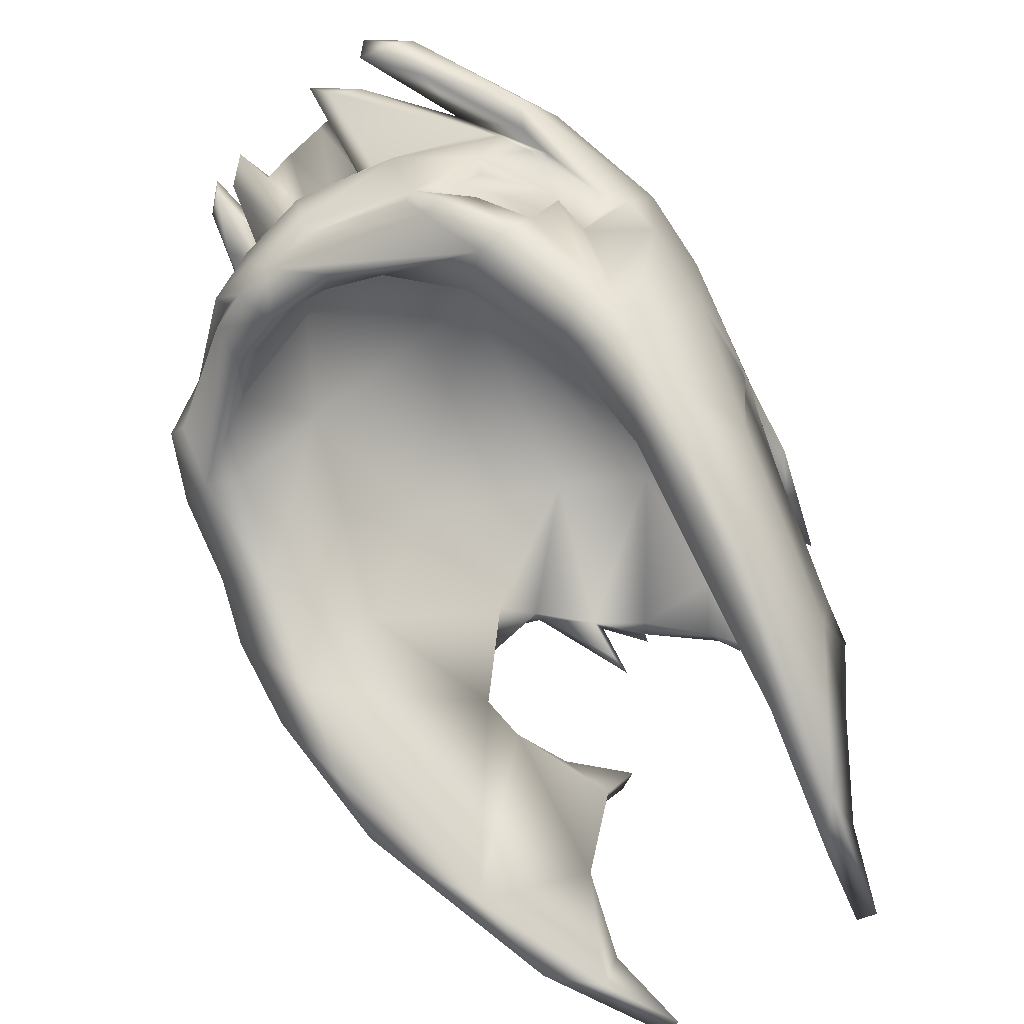
<metadata>
{"format":"obj","ext":"obj","renderer":"f3d","projection":"perspective","resolution":1024,"background":"white","views":[{"elev":-46.3,"azim":-133.4,"up":"+Y"}]}
</metadata>
<code>
g M_XLG_AUX_Jim_Head_01_Export.mo_M_XLG_AUX_Jim_Head_01_Export.md
v 0.01968 -0.02927 0.03302
v 0.02058 -0.03513 0.03385
v 0.01773 -0.02322 0.03292
v -0.01968 -0.02927 0.03302
v -0.01773 -0.02322 0.03292
v -0.02058 -0.03513 0.03385
v 0.01806 -0.001315 -0.001162
v 0.02114 -0.003346 0.003262
v 0.0141 0.004192 -0.003492
v 0.01697 -0.0001876 -0.001682
v 0.009777 0.003983 -0.0134
v 0.008309 0.00187 -0.01629
v 0.005903 0.004253 -0.01746
v 0.007977 0.007108 -0.005692
v 0.006052 0.003848 -0.01349
v 0.01504 0.004503 0.004157
v 0.002433 0.004715 -0.01327
v 0.01081 0.008053 0.007963
v 0.01627 0.002391 0.01925
v 0.01208 0.00474 0.02299
v 0.01601 -0.002736 0.03199
v 0.008599 0.007388 0.0009103
v 0.004628 0.009622 0.005283
v 0.002959 0.007081 -0.008245
v -0.002982 0.006923 -0.008523
v -0.002563 0.004577 -0.01325
v -0.007977 0.007108 -0.005692
v -0.006052 0.003848 -0.01349
v -0.005903 0.004253 -0.01746
v -0.009777 0.003983 -0.0134
v -0.008309 0.00187 -0.01629
v -0.01697 -0.0001876 -0.001682
v -0.0141 0.004192 -0.003492
v -0.01806 -0.001315 -0.001162
v -0.02114 -0.003346 0.003262
v -0.01504 0.004503 0.004157
v -0.01081 0.008053 0.007963
v -0.01627 0.002391 0.01925
v -0.01208 0.00474 0.02299
v -0.01601 -0.002736 0.03199
v -0.008599 0.007388 0.0009104
v -0.004628 0.009622 0.005283
v -0.003913 0.007085 0.01333
v -0.007071 0.00675 0.02221
v -0.002658 0.008988 0.002587
v -0.01292 0.0003319 0.03355
v -0.0117 0.0003127 0.03204
v -0.01259 -0.0116 0.04728
v -0.01553 -0.01279 0.04202
v -0.01461 -0.01981 0.04657
v -0.00881 0.0001817 0.03526
v -0.01141 -0.008105 0.04258
v 0.002861 0.009236 0.007348
v -0.003033 0.008489 0.01789
v -0.003612 0.004515 0.02733
v -0.002841 0.001911 0.03642
v 0.002932 0.002944 0.03454
v -0.009268 -0.006412 0.04261
v 0.003913 0.007085 0.01333
v 0.003109 0.007689 0.0207
v 0.003612 0.004515 0.02733
v 0.007071 0.00675 0.02221
v 0.00881 0.0001817 0.03526
v 0.0117 0.0003127 0.03204
v 0.01292 0.0003319 0.03355
v 0.01141 -0.008105 0.04258
v 0.01259 -0.0116 0.04728
v 0.01553 -0.01279 0.04202
v 0.01461 -0.01981 0.04657
v 0.009268 -0.006412 0.04261
v 0.01173 -0.02096 0.05102
v 0.01095 -0.02114 0.04969
v 0.01387 -0.02079 0.04431
v 0.009133 -0.02175 0.04791
v 0.002813 -0.02558 0.05138
v 0.01106 -0.016 0.04799
v 0.008369 -0.01752 0.04982
v 0.002707 -0.02562 0.05312
v 0.0006875 -0.02781 0.05421
v -0.0001847 -0.02813 0.05261
v -0.002192 -0.02611 0.05347
v 2.091e-08 -0.01629 0.05187
v -0.004344 -0.02425 0.0504
v -0.01095 -0.02114 0.04969
v -0.009479 -0.0216 0.04773
v -0.01387 -0.02079 0.04431
v 0.004631 -0.01746 0.0513
v 0.004898 -0.01857 0.05086
v 0.00796 -0.01336 0.04725
v 0.003223 -0.016 0.0511
v 0.003596 -0.005206 0.04394
v 0.002948 -0.004118 0.04462
v -0.002945 -0.005057 0.04538
v -0.003596 -0.005206 0.04394
v -0.003223 -0.016 0.0511
v -0.00796 -0.01336 0.04725
v -0.004631 -0.01746 0.0513
v -0.004898 -0.01857 0.05086
v -0.008369 -0.01752 0.04982
v -0.01106 -0.016 0.04799
v -0.01173 -0.02096 0.05102
v 0.01754 -0.02058 0.03981
v 0.01387 -0.02079 0.04431
v 0.01342 -0.02486 0.047
v 0.01695 -0.02141 0.03788
v 0.008871 -0.009196 0.03397
v 0.01773 -0.02322 0.03292
v 0.01968 -0.02927 0.03302
v 0.0006065 -0.009613 0.03998
v 0.009133 -0.02175 0.04791
v 1.46e-08 -0.02107 0.04899
v 0.002813 -0.02558 0.05138
v -0.0001847 -0.02813 0.05261
v 0.02058 -0.03513 0.03385
v 0.02156 -0.03231 0.01785
v 0.01773 -0.02322 0.03292
v 0.0238 -0.04484 0.01155
v 0.02004 -0.06342 0.03229
v 0.02573 -0.05221 0.01757
v 0.01959 -0.0384 0.0374
v 0.0164 -0.05525 0.04498
v 0.01491 -0.07024 0.04497
v 0.01479 -0.06595 0.04688
v 0.01186 -0.07264 0.05241
v 0.01504 -0.0441 0.04675
v 0.01734 -0.04064 0.04257
v 0.01399 -0.04025 0.04974
v -0.01754 -0.02058 0.03981
v -0.01342 -0.02486 0.047
v -0.01387 -0.02079 0.04431
v -0.01695 -0.02141 0.03788
v -0.008871 -0.009196 0.03397
v -0.009479 -0.0216 0.04773
v -0.01773 -0.02322 0.03292
v -0.01968 -0.02927 0.03302
v 1.46e-08 -0.02107 0.04899
v -0.009479 -0.0216 0.04773
v -0.004344 -0.02425 0.0504
v -0.0001847 -0.02813 0.05261
v -0.02058 -0.03513 0.03385
v -0.01773 -0.02322 0.03292
v -0.02156 -0.03231 0.01785
v -0.0238 -0.04484 0.01155
v -0.02004 -0.06342 0.03229
v -0.02573 -0.05221 0.01757
v -0.01959 -0.0384 0.0374
v -0.0164 -0.05525 0.04498
v -0.01491 -0.07024 0.04497
v -0.01479 -0.06595 0.04688
v -0.01186 -0.07264 0.05241
v -0.01504 -0.0441 0.04675
v -0.01734 -0.04064 0.04257
v -0.01399 -0.04025 0.04974
v 0.01263 0.007822 -0.0158
v 0.0122 0.004722 -0.01578
v 0.01547 0.005867 -0.01403
v 0.01629 0.002452 -0.01058
v 0.02202 0.00109 -0.001501
v 0.0141 0.004192 -0.003492
v 0.02105 -0.0024 -0.0002478
v 0.02114 -0.003346 0.003262
v 0.02422 -0.009442 0.007275
v 0.01647 0.007151 -0.0121
v 0.01263 0.007822 -0.0158
v 0.01644 0.006923 0.003455
v 0.0122 0.004722 -0.01578
v 0.0141 0.004192 -0.003492
v 0.01504 0.004503 0.004157
v 0.01627 0.002391 0.01925
v 0.02186 0.003635 0.004125
v 0.01796 0.003651 0.02046
v 0.01601 -0.002736 0.03199
v 0.02642 -0.01113 0.009682
v 0.02364 -0.01122 0.008672
v 0.02443 -0.01953 0.004263
v 0.0264 -0.02237 0.003003
v 0.02393 -0.00146 0.01645
v 0.02306 -0.005937 0.02385
v 0.02703 -0.01392 0.0125
v 0.0176 -0.001462 0.03132
v 0.01638 -0.0127 0.04217
v 0.01553 -0.01279 0.04202
v 0.01461 -0.01981 0.04657
v 0.01879 -0.01955 0.04108
v 0.02134 -0.01712 0.03315
v 0.01426 -0.02491 0.04991
v 0.01387 -0.02079 0.04431
v 0.01342 -0.02486 0.047
v 0.01342 -0.02486 0.047
v 0.01754 -0.02058 0.03981
v 0.02395 -0.01977 0.02834
v 0.02256 -0.02296 0.03217
v 0.02682 -0.01984 0.01948
v 0.02884 -0.03874 0.00569
v 0.02683 -0.03554 0.02443
v 0.02549 -0.02454 0.02688
v 0.02488 -0.02574 0.02713
v 0.02362 -0.0335 0.03331
v 0.01952 -0.02288 0.03617
v 0.01695 -0.02141 0.03788
v 0.02141 -0.02859 0.03312
v 0.01968 -0.02927 0.03302
v 0.02058 -0.03513 0.03385
v 0.01959 -0.0384 0.0374
v 0.01988 -0.04121 0.0436
v 0.01734 -0.04064 0.04257
v 0.01399 -0.04025 0.04974
v 0.01647 -0.04059 0.05062
v 0.02264 -0.04956 0.03878
v 0.0181 -0.04367 0.04814
v 0.01504 -0.0441 0.04675
v 0.01399 -0.04025 0.04974
v 0.0164 -0.05525 0.04498
v 0.01883 -0.05501 0.0456
v 0.01941 -0.06876 0.04073
v 0.01665 -0.06656 0.04734
v 0.01479 -0.06595 0.04688
v 0.01186 -0.07264 0.05241
v 0.01395 -0.07281 0.05287
v 0.01186 -0.07264 0.05241
v 0.01491 -0.07024 0.04497
v 0.02004 -0.06342 0.03229
v 0.02666 -0.0566 0.023
v 0.02573 -0.05221 0.01757
v 0.02885 -0.04608 0.01197
v 0.0238 -0.04484 0.01155
v 0.0218 -0.03585 0.003591
v 0.02696 -0.03362 0.001116
v 0.02757 -0.0294 0.004811
v 0.02654 -0.02909 0.003342
v 0.0274 -0.0227 -0.001719
v 0.02432 -0.02324 -0.002407
v -0.01387 -0.02079 0.04431
v -0.01342 -0.02486 0.047
v -0.01426 -0.02491 0.04991
v -0.01461 -0.01981 0.04657
v -0.01879 -0.01955 0.04108
v -0.01342 -0.02486 0.047
v -0.01754 -0.02058 0.03981
v -0.01638 -0.0127 0.04217
v -0.01553 -0.01279 0.04202
v -0.01601 -0.002736 0.03199
v -0.02134 -0.01712 0.03315
v -0.02306 -0.005937 0.02385
v -0.0176 -0.001462 0.03132
v -0.01796 0.003651 0.02046
v -0.01627 0.002391 0.01925
v -0.01644 0.006923 0.003455
v -0.01504 0.004503 0.004157
v -0.0141 0.004192 -0.003492
v -0.0122 0.004722 -0.01578
v -0.01263 0.007822 -0.0158
v -0.02256 -0.02296 0.03217
v -0.02395 -0.01977 0.02834
v -0.01952 -0.02288 0.03617
v -0.01695 -0.02141 0.03788
v -0.02141 -0.02859 0.03312
v -0.02362 -0.0335 0.03331
v -0.01968 -0.02927 0.03302
v -0.02058 -0.03513 0.03385
v -0.01959 -0.0384 0.0374
v -0.02488 -0.02574 0.02713
v -0.02683 -0.03554 0.02443
v -0.01988 -0.04121 0.0436
v -0.01734 -0.04064 0.04257
v -0.01399 -0.04025 0.04974
v -0.01647 -0.04059 0.05062
v -0.02549 -0.02454 0.02688
v -0.02682 -0.01984 0.01948
v -0.02884 -0.03874 0.00569
v -0.02264 -0.04956 0.03878
v -0.0181 -0.04367 0.04814
v -0.02703 -0.01392 0.0125
v -0.01504 -0.0441 0.04675
v -0.01399 -0.04025 0.04974
v -0.0164 -0.05525 0.04498
v -0.01883 -0.05501 0.0456
v -0.01941 -0.06876 0.04073
v -0.01665 -0.06656 0.04734
v -0.01479 -0.06595 0.04688
v -0.01186 -0.07264 0.05241
v -0.01395 -0.07281 0.05287
v -0.01186 -0.07264 0.05241
v -0.01491 -0.07024 0.04497
v -0.02004 -0.06342 0.03229
v -0.02666 -0.0566 0.023
v -0.02573 -0.05221 0.01757
v -0.02885 -0.04608 0.01197
v -0.0238 -0.04484 0.01155
v -0.0218 -0.03585 0.003591
v -0.02696 -0.03362 0.001116
v -0.02757 -0.0294 0.004811
v -0.02654 -0.02909 0.003342
v -0.0274 -0.0227 -0.001719
v -0.02432 -0.02324 -0.002407
v -0.0264 -0.02237 0.003003
v -0.02642 -0.01113 0.009682
v -0.02443 -0.01953 0.004263
v -0.02364 -0.01122 0.008672
v -0.02422 -0.009442 0.007275
v -0.02202 0.00109 -0.001501
v -0.02393 -0.00146 0.01645
v -0.02186 0.003635 0.004125
v -0.01647 0.007151 -0.0121
v -0.01547 0.005867 -0.01403
v -0.0122 0.004722 -0.01578
v -0.01629 0.002452 -0.01058
v -0.0141 0.004192 -0.003492
v -0.02105 -0.0024 -0.0002478
v -0.02114 -0.003346 0.003262
v 0.0218 -0.03585 0.003591
v 0.02156 -0.03231 0.01785
v 0.0238 -0.04484 0.01155
v 0.0153 -0.01586 0.002782
v 0.01724 -0.02955 -0.004173
v 0.01101 -0.02638 -0.009834
v 0.01704 -0.01795 0.01958
v 0.01773 -0.02322 0.03292
v 0.008871 -0.009196 0.03397
v 1.12e-08 -0.00108 0.01184
v 0.0006065 -0.009613 0.03998
v 0.008366 -0.01081 -0.004633
v 9.593e-09 -0.00982 -0.007143
v 0.005184 -0.02567 -0.01253
v 8.428e-09 -0.02788 -0.0149
v -0.005184 -0.02567 -0.01253
v -0.01101 -0.02638 -0.009834
v -0.008366 -0.01081 -0.004633
v -0.0153 -0.01586 0.002782
v -0.01724 -0.02955 -0.004173
v -0.0218 -0.03585 0.003591
v -0.02156 -0.03231 0.01785
v -0.0238 -0.04484 0.01155
v -0.01704 -0.01795 0.01958
v -0.01773 -0.02322 0.03292
v -0.008871 -0.009196 0.03397
v -0.009479 -0.0216 0.04773
v 1.46e-08 -0.02107 0.04899
v -0.02432 -0.02324 -0.002407
v -0.02114 -0.01706 -0.003026
v -0.0264 -0.02237 0.003003
v -0.02443 -0.01953 0.004263
v -0.02344 -0.01442 0.001512
v -0.02364 -0.01122 0.008672
v -0.02422 -0.009442 0.007275
v -0.02043 -0.004539 0.003257
v -0.02015 -0.01197 -0.005871
v -0.02114 -0.003346 0.003262
v -0.02152 -0.006261 0.0001732
v -0.01806 -0.001315 -0.001162
v -0.01943 -0.01313 -0.004733
v -0.01832 -0.01612 -0.007132
v -0.01687 -0.01994 -0.01164
v -0.01302 -0.01005 -0.01124
v -0.01697 -0.0001876 -0.001682
v -0.007638 -0.004213 -0.009551
v -0.008309 0.00187 -0.01629
v -0.005386 -0.003905 -0.00932
v -0.005903 0.004253 -0.01746
v -0.001266 -0.003058 -0.009845
v -0.003004 -0.01128 -0.01547
v -0.006052 0.003848 -0.01349
v -0.004554 -0.001931 -0.008799
v -0.002563 0.004577 -0.01325
v 0.002433 0.004715 -0.01327
v -0.00688 -0.02007 -0.01724
v 0.003037 -0.00177 -0.009374
v 0.006052 0.003848 -0.01349
v 0.005318 -0.003501 -0.009096
v 0.005903 0.004253 -0.01746
v 0.008309 0.00187 -0.01629
v 0.007638 -0.004213 -0.009551
v 0.01697 -0.0001876 -0.001682
v 0.01302 -0.01005 -0.01124
v 0.01806 -0.001315 -0.001162
v 0.02015 -0.01197 -0.005871
v 0.005214 -0.01233 -0.01535
v 0.01687 -0.01994 -0.01164
v 0.00688 -0.02007 -0.01724
v 0.01832 -0.01612 -0.007132
v 1.011e-08 -0.02131 -0.01821
v -0.002648 -0.0246 -0.01783
v 0.001538 -0.02501 -0.01798
v 0.02152 -0.006261 0.0001732
v 0.02114 -0.003346 0.003262
v 0.02043 -0.004539 0.003257
v 0.02422 -0.009442 0.007275
v 0.02344 -0.01442 0.001512
v 0.02364 -0.01122 0.008672
v 0.02443 -0.01953 0.004263
v 0.01943 -0.01313 -0.004733
v 0.02114 -0.01706 -0.003026
v 0.0264 -0.02237 0.003003
v 0.02432 -0.02324 -0.002407
v 0.02158 -0.02165 -0.007317
v 0.02478 -0.02839 -0.005962
v 0.02654 -0.02909 0.003342
v 0.02696 -0.03362 0.001116
v 0.021 -0.02894 -0.006258
v 0.0218 -0.03585 0.003591
v 0.01724 -0.02955 -0.004173
v 0.01101 -0.02638 -0.009834
v 0.02071 -0.02531 -0.01164
v 0.007354 -0.02627 -0.01357
v 0.005184 -0.02567 -0.01253
v 8.428e-09 -0.02788 -0.0149
v 0.01884 -0.02552 -0.01142
v 0.006817 -0.02453 -0.01664
v 0.01584 -0.02037 -0.01139
v 0.006101 -0.02104 -0.01619
v -0.007354 -0.02627 -0.01357
v -0.005184 -0.02567 -0.01253
v -0.01101 -0.02638 -0.009834
v -0.021 -0.02894 -0.006258
v -0.01724 -0.02955 -0.004173
v -0.0218 -0.03585 0.003591
v -0.02696 -0.03362 0.001116
v -0.02478 -0.02839 -0.005962
v -0.02654 -0.02909 0.003342
v -0.02158 -0.02165 -0.007317
v -0.02071 -0.02531 -0.01164
v -0.01884 -0.02552 -0.01142
v -0.006396 -0.02094 -0.01601
v -0.01584 -0.02037 -0.01139
g M_XLG_AUX_Jim_Head_01_Export.mo_M_XLG_AUX_Jim_Head_01_Export.md_0
f 3 2 1
f 6 5 4
f 9 8 7
f 7 10 9
f 11 9 10
f 10 12 11
f 12 13 11
f 9 11 14
f 11 13 14
f 15 14 13
f 14 16 9
f 17 14 15
f 14 18 16
f 18 19 16
f 19 18 20
f 21 19 20
f 14 22 18
f 22 20 18
f 14 23 22
f 23 20 22
f 14 17 24
f 23 14 24
f 17 25 24
f 26 25 17
f 26 27 25
f 27 26 28
f 28 29 27
f 30 27 29
f 31 30 29
f 32 30 31
f 30 32 33
f 30 33 27
f 33 32 34
f 35 33 34
f 36 27 33
f 37 27 36
f 38 37 36
f 37 38 39
f 38 40 39
f 41 27 37
f 37 39 41
f 42 27 41
f 39 42 41
f 27 42 25
f 42 43 25
f 42 39 44
f 43 42 44
f 43 45 25
f 25 45 24
f 39 40 46
f 39 47 44
f 47 39 46
f 46 40 48
f 49 48 40
f 49 50 48
f 51 44 47
f 44 51 43
f 46 52 47
f 46 48 52
f 47 52 51
f 45 53 24
f 45 43 54
f 45 54 53
f 55 43 51
f 55 54 43
f 55 51 56
f 54 55 56
f 54 56 57
f 58 51 52
f 56 51 58
f 59 24 53
f 59 23 24
f 54 60 53
f 57 60 54
f 61 53 60
f 53 61 59
f 61 60 57
f 23 59 62
f 20 23 62
f 61 63 59
f 62 59 63
f 63 61 57
f 20 62 64
f 62 63 64
f 20 64 65
f 21 20 65
f 66 64 63
f 64 66 65
f 21 65 67
f 65 66 67
f 67 68 21
f 69 68 67
f 57 70 63
f 63 70 66
f 67 71 69
f 72 69 71
f 69 72 73
f 72 74 73
f 74 72 75
f 71 67 76
f 76 67 66
f 71 76 72
f 66 77 76
f 76 77 72
f 77 66 70
f 72 78 75
f 72 77 78
f 75 78 79
f 79 80 75
f 79 81 80
f 81 79 82
f 80 81 83
f 84 83 81
f 85 83 84
f 84 86 85
f 86 84 50
f 87 79 78
f 87 82 79
f 77 88 78
f 78 88 87
f 77 89 88
f 89 77 70
f 90 87 88
f 89 90 88
f 82 87 90
f 70 91 89
f 91 90 89
f 70 57 91
f 90 91 92
f 57 92 91
f 92 82 90
f 56 92 57
f 56 93 92
f 82 92 93
f 93 56 94
f 56 58 94
f 82 93 95
f 95 93 94
f 94 58 96
f 94 96 95
f 82 95 97
f 97 81 82
f 97 95 98
f 96 98 95
f 98 81 97
f 99 96 58
f 99 98 96
f 99 81 98
f 52 99 58
f 84 81 99
f 99 52 100
f 100 84 99
f 48 100 52
f 100 101 84
f 48 101 100
f 101 50 84
f 48 50 101
f 104 103 102
f 103 105 102
f 105 103 106
f 106 107 105
f 107 108 105
f 103 109 106
f 109 103 110
f 110 111 109
f 112 111 110
f 112 113 111
f 116 115 114
f 117 114 115
f 118 114 117
f 119 118 117
f 114 118 120
f 121 120 118
f 121 118 122
f 121 122 123
f 122 124 123
f 125 120 121
f 126 120 125
f 126 125 127
f 130 129 128
f 130 128 131
f 131 132 130
f 132 133 130
f 134 132 131
f 135 134 131
f 138 137 136
f 139 138 136
f 142 141 140
f 143 142 140
f 140 144 143
f 143 144 145
f 144 140 146
f 144 146 147
f 147 148 144
f 149 148 147
f 148 149 150
f 146 151 147
f 146 152 151
f 151 152 153
f 156 155 154
f 155 156 157
f 156 158 157
f 155 157 159
f 160 159 157
f 157 158 160
f 160 161 159
f 162 161 160
f 162 160 158
f 163 158 156
f 164 163 156
f 163 164 165
f 164 166 165
f 165 166 167
f 167 168 165
f 168 169 165
f 165 170 163
f 158 163 170
f 171 165 169
f 170 165 171
f 169 172 171
f 158 173 162
f 162 173 174
f 173 175 174
f 176 175 173
f 170 177 158
f 177 173 158
f 171 177 170
f 171 178 177
f 173 177 179
f 179 176 173
f 177 178 179
f 180 171 172
f 178 171 180
f 180 172 181
f 178 180 181
f 181 172 182
f 183 181 182
f 181 183 184
f 181 185 178
f 185 181 184
f 186 184 183
f 187 186 183
f 188 186 187
f 189 184 186
f 189 190 184
f 190 185 184
f 178 185 191
f 192 185 190
f 185 192 191
f 191 193 178
f 179 178 193
f 179 193 194
f 193 195 194
f 196 193 191
f 195 193 196
f 196 191 197
f 192 197 191
f 195 196 197
f 192 198 197
f 195 197 198
f 190 199 192
f 190 200 199
f 201 192 199
f 200 201 199
f 198 192 201
f 201 200 202
f 203 201 202
f 201 203 198
f 203 204 198
f 205 198 204
f 204 206 205
f 205 206 207
f 208 205 207
f 209 198 205
f 209 195 198
f 208 210 205
f 209 205 210
f 208 211 210
f 211 208 212
f 211 213 210
f 210 213 214
f 210 214 209
f 215 209 214
f 213 216 214
f 215 214 216
f 216 213 217
f 216 217 218
f 218 219 216
f 215 216 219
f 220 215 219
f 221 215 220
f 222 215 221
f 215 223 209
f 215 222 223
f 223 195 209
f 224 223 222
f 195 223 225
f 223 224 225
f 225 224 226
f 194 195 225
f 194 225 226
f 227 194 226
f 228 194 227
f 228 229 194
f 179 194 229
f 230 229 228
f 179 229 176
f 231 229 230
f 231 176 229
f 230 232 231
f 232 176 231
f 235 234 233
f 233 236 235
f 235 236 237
f 235 237 238
f 239 238 237
f 240 237 236
f 240 236 241
f 242 240 241
f 237 243 239
f 243 237 240
f 240 244 243
f 242 245 240
f 244 240 245
f 246 245 242
f 246 244 245
f 242 247 246
f 247 248 246
f 248 247 249
f 248 249 250
f 250 251 248
f 252 248 251
f 253 239 243
f 244 254 243
f 243 254 253
f 255 239 253
f 256 239 255
f 257 256 255
f 257 255 253
f 253 258 257
f 256 257 259
f 257 260 259
f 260 257 258
f 258 261 260
f 262 253 254
f 253 262 258
f 263 258 262
f 258 264 261
f 261 264 265
f 265 264 266
f 267 266 264
f 254 268 262
f 268 263 262
f 268 254 269
f 269 263 268
f 263 269 270
f 254 244 269
f 271 264 258
f 271 258 263
f 272 267 264
f 271 272 264
f 273 269 244
f 273 270 269
f 274 267 272
f 267 274 275
f 276 274 272
f 272 277 276
f 272 271 277
f 278 277 271
f 279 276 277
f 277 278 279
f 276 279 280
f 279 281 280
f 282 281 279
f 278 282 279
f 283 282 278
f 278 284 283
f 278 285 284
f 278 271 286
f 285 278 286
f 286 271 263
f 286 287 285
f 263 288 286
f 286 288 287
f 287 288 289
f 263 270 288
f 270 289 288
f 290 289 270
f 291 290 270
f 291 270 292
f 292 293 291
f 273 292 270
f 292 294 293
f 293 294 295
f 295 294 296
f 294 292 296
f 292 273 296
f 296 273 297
f 296 297 298
f 297 299 298
f 300 299 297
f 297 301 300
f 302 297 273
f 302 301 297
f 244 302 273
f 244 246 302
f 246 303 302
f 303 301 302
f 303 246 248
f 303 248 304
f 304 301 303
f 252 304 248
f 304 252 305
f 301 304 305
f 306 305 252
f 305 306 307
f 301 305 307
f 307 306 308
f 300 301 309
f 301 307 309
f 309 307 308
f 300 309 310
f 309 308 310
f 313 312 311
f 314 311 312
f 311 314 315
f 314 316 315
f 314 312 317
f 312 318 317
f 318 319 317
f 317 319 320
f 320 314 317
f 319 321 320
f 316 314 322
f 322 314 320
f 322 323 316
f 323 322 320
f 324 316 323
f 323 325 324
f 323 326 325
f 327 326 323
f 323 328 327
f 323 320 328
f 329 327 328
f 328 320 329
f 327 329 330
f 329 331 330
f 329 332 331
f 333 331 332
f 329 334 332
f 320 334 329
f 335 332 334
f 336 335 334
f 334 320 336
f 336 320 321
f 337 336 321
f 337 321 338
f 341 340 339
f 341 342 340
f 340 342 343
f 342 344 343
f 343 344 345
f 346 343 345
f 343 346 347
f 345 348 346
f 346 348 349
f 347 346 349
f 349 348 350
f 350 347 349
f 343 351 340
f 343 347 351
f 340 351 352
f 352 339 340
f 351 347 352
f 353 352 347
f 339 352 353
f 353 347 354
f 347 350 354
f 355 354 350
f 355 356 354
f 356 355 357
f 357 358 356
f 358 357 359
f 360 356 358
f 356 360 361
f 354 356 361
f 362 358 359
f 358 362 363
f 360 358 363
f 364 363 362
f 364 360 363
f 365 360 364
f 354 366 353
f 361 366 354
f 360 365 367
f 367 365 368
f 368 369 367
f 360 367 369
f 369 368 370
f 371 369 370
f 372 360 369
f 369 371 372
f 360 372 361
f 373 372 371
f 372 373 374
f 374 373 375
f 376 374 375
f 377 361 372
f 372 374 377
f 378 374 376
f 379 374 378
f 377 374 379
f 380 378 376
f 377 381 361
f 379 381 377
f 381 366 361
f 366 381 382
f 379 383 381
f 381 383 382
f 375 384 376
f 384 375 385
f 385 386 384
f 386 376 384
f 387 386 385
f 388 386 387
f 386 388 376
f 389 388 387
f 389 390 388
f 388 391 376
f 376 391 380
f 392 388 390
f 388 392 391
f 391 392 380
f 393 392 390
f 393 394 392
f 394 380 392
f 380 394 378
f 378 394 395
f 396 395 394
f 396 394 397
f 396 397 398
f 399 396 398
f 399 398 400
f 401 399 400
f 399 401 402
f 395 396 403
f 403 378 395
f 396 399 403
f 402 404 399
f 404 402 405
f 405 406 404
f 403 399 407
f 407 378 403
f 399 404 408
f 406 408 404
f 408 407 399
f 407 409 378
f 409 410 378
f 410 409 407
f 410 407 408
f 379 378 410
f 410 383 379
f 383 410 408
f 408 406 383
f 406 382 383
f 406 411 382
f 412 411 406
f 413 411 412
f 411 413 414
f 414 382 411
f 415 414 413
f 415 416 414
f 417 414 416
f 417 418 414
f 418 417 419
f 418 419 339
f 420 418 339
f 353 420 339
f 418 420 421
f 418 421 414
f 421 420 353
f 421 422 414
f 382 414 422
f 353 422 421
f 422 423 382
f 366 382 423
f 353 366 423
f 424 423 422
f 423 424 353
f 422 353 424

</code>
